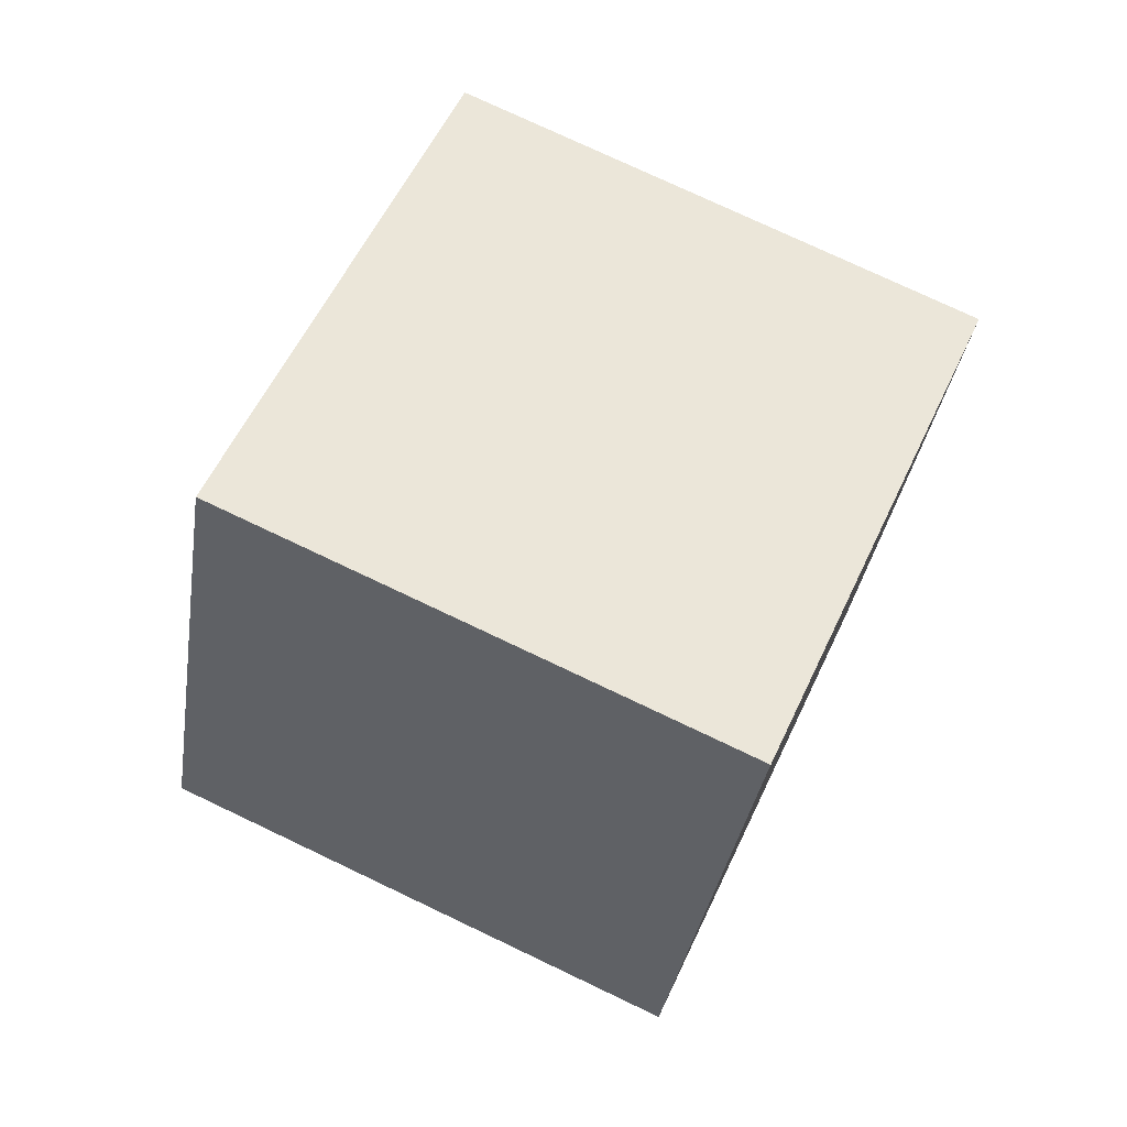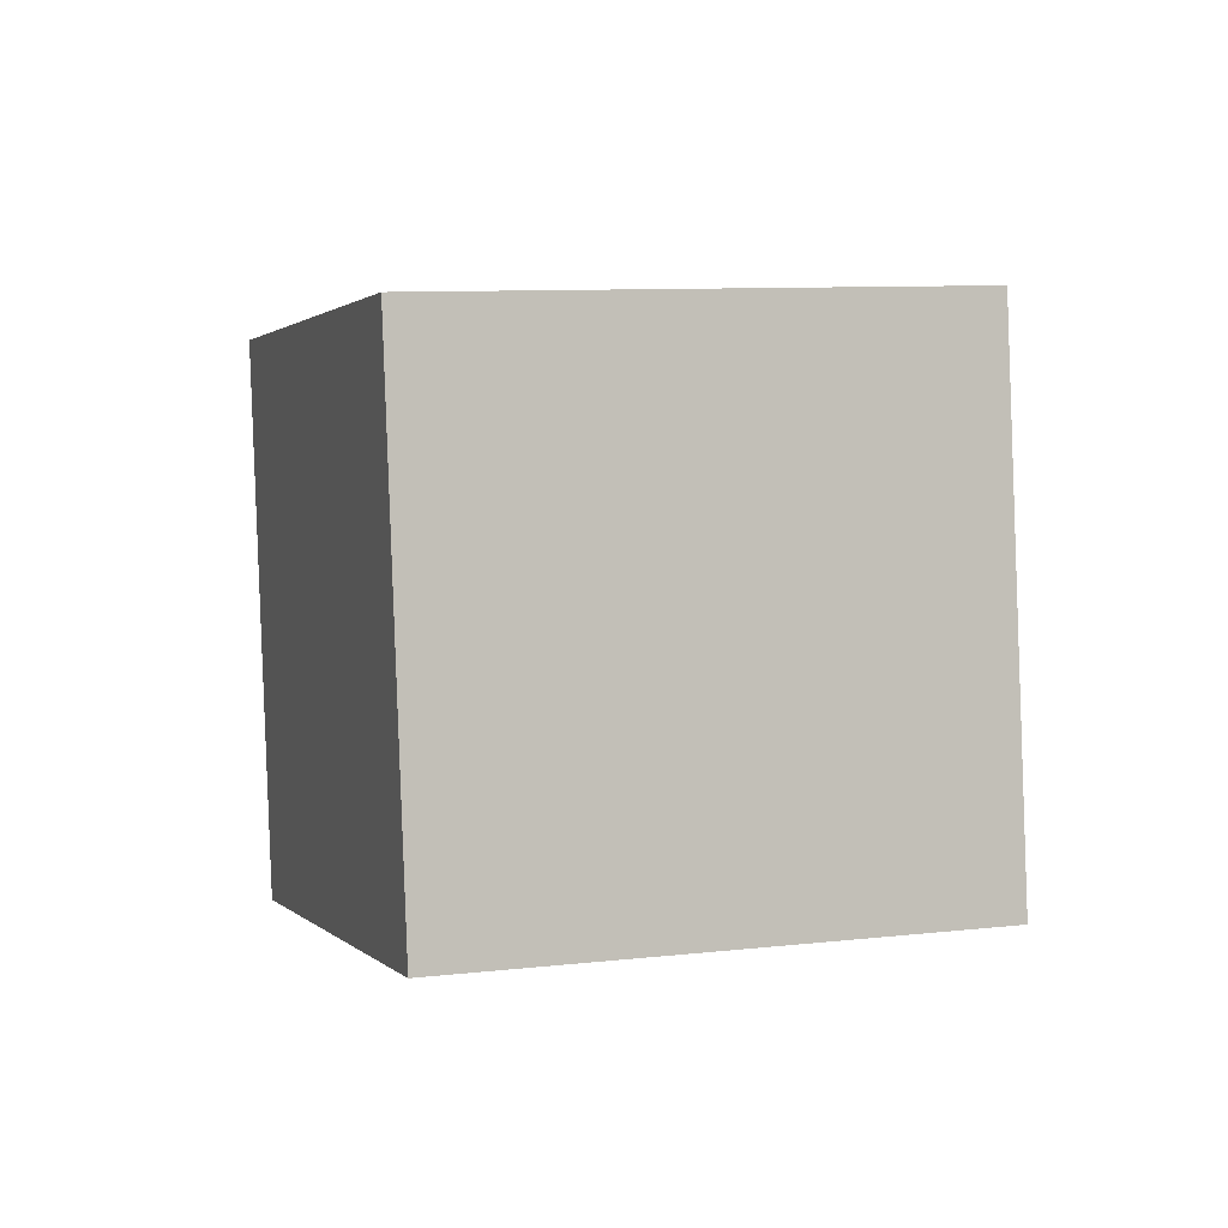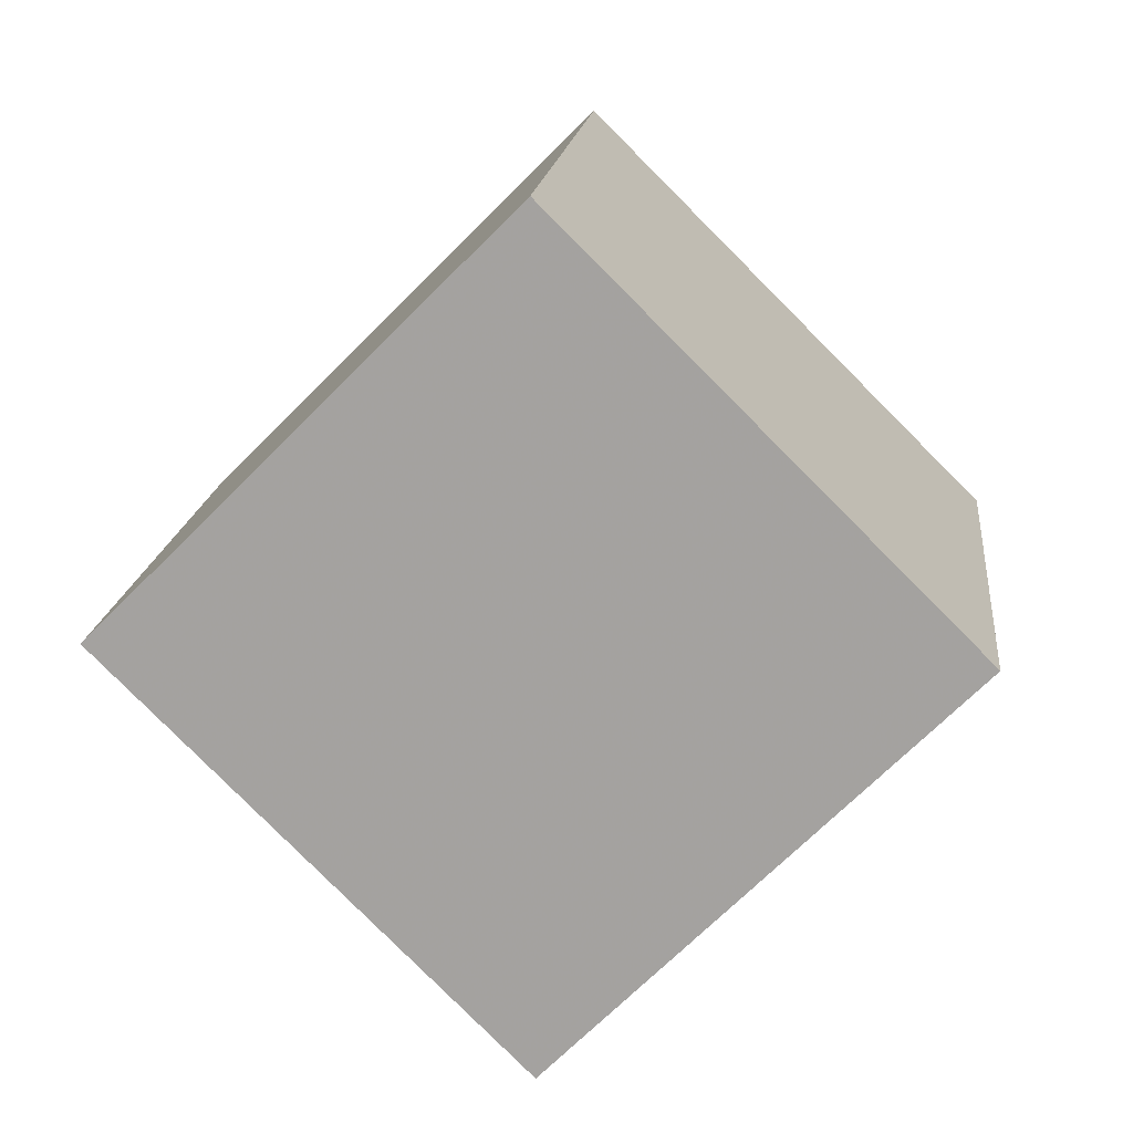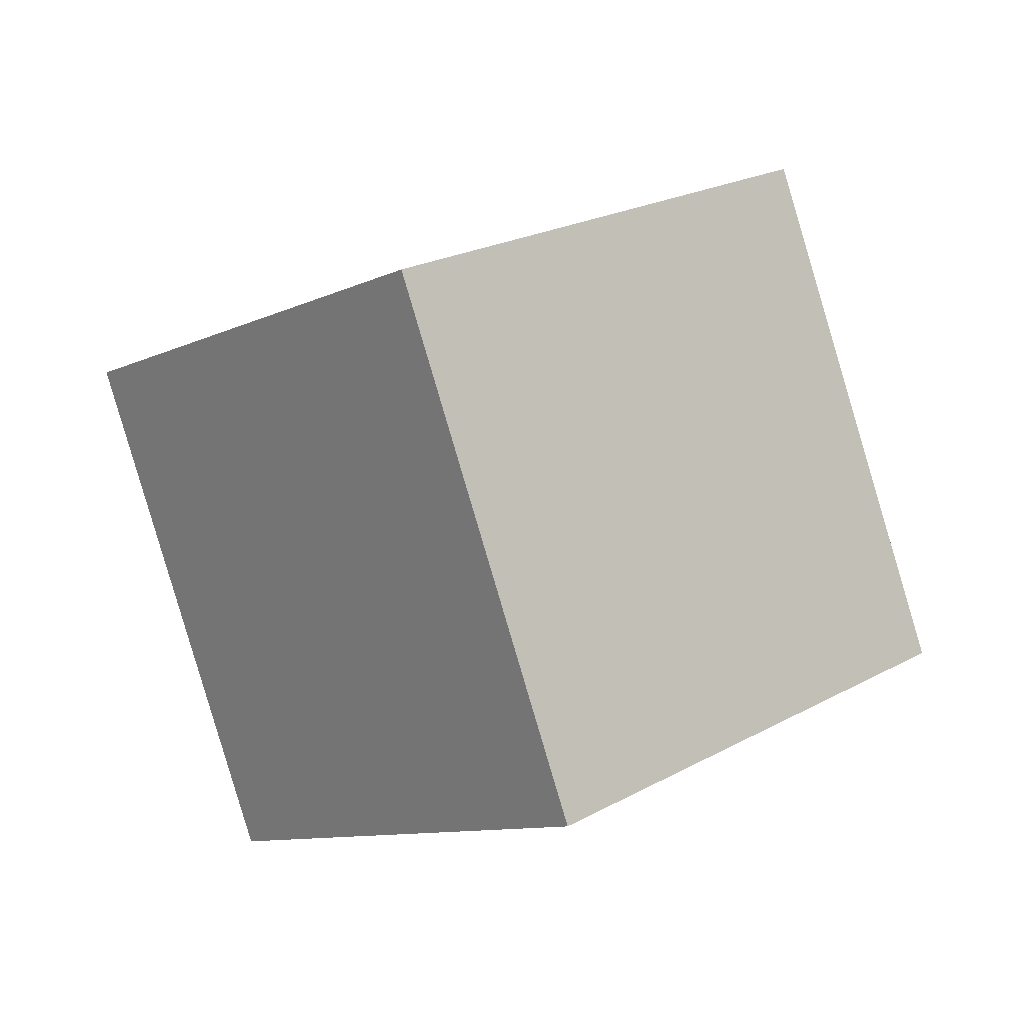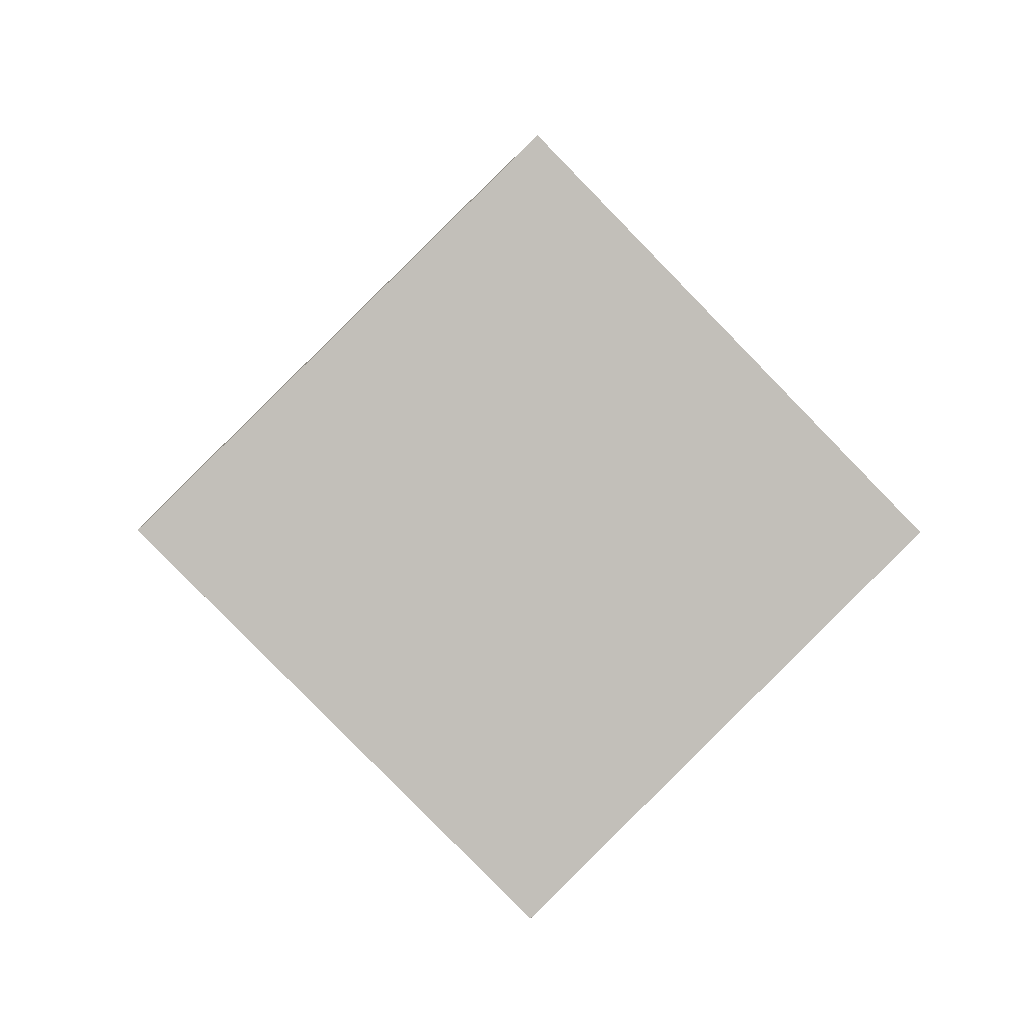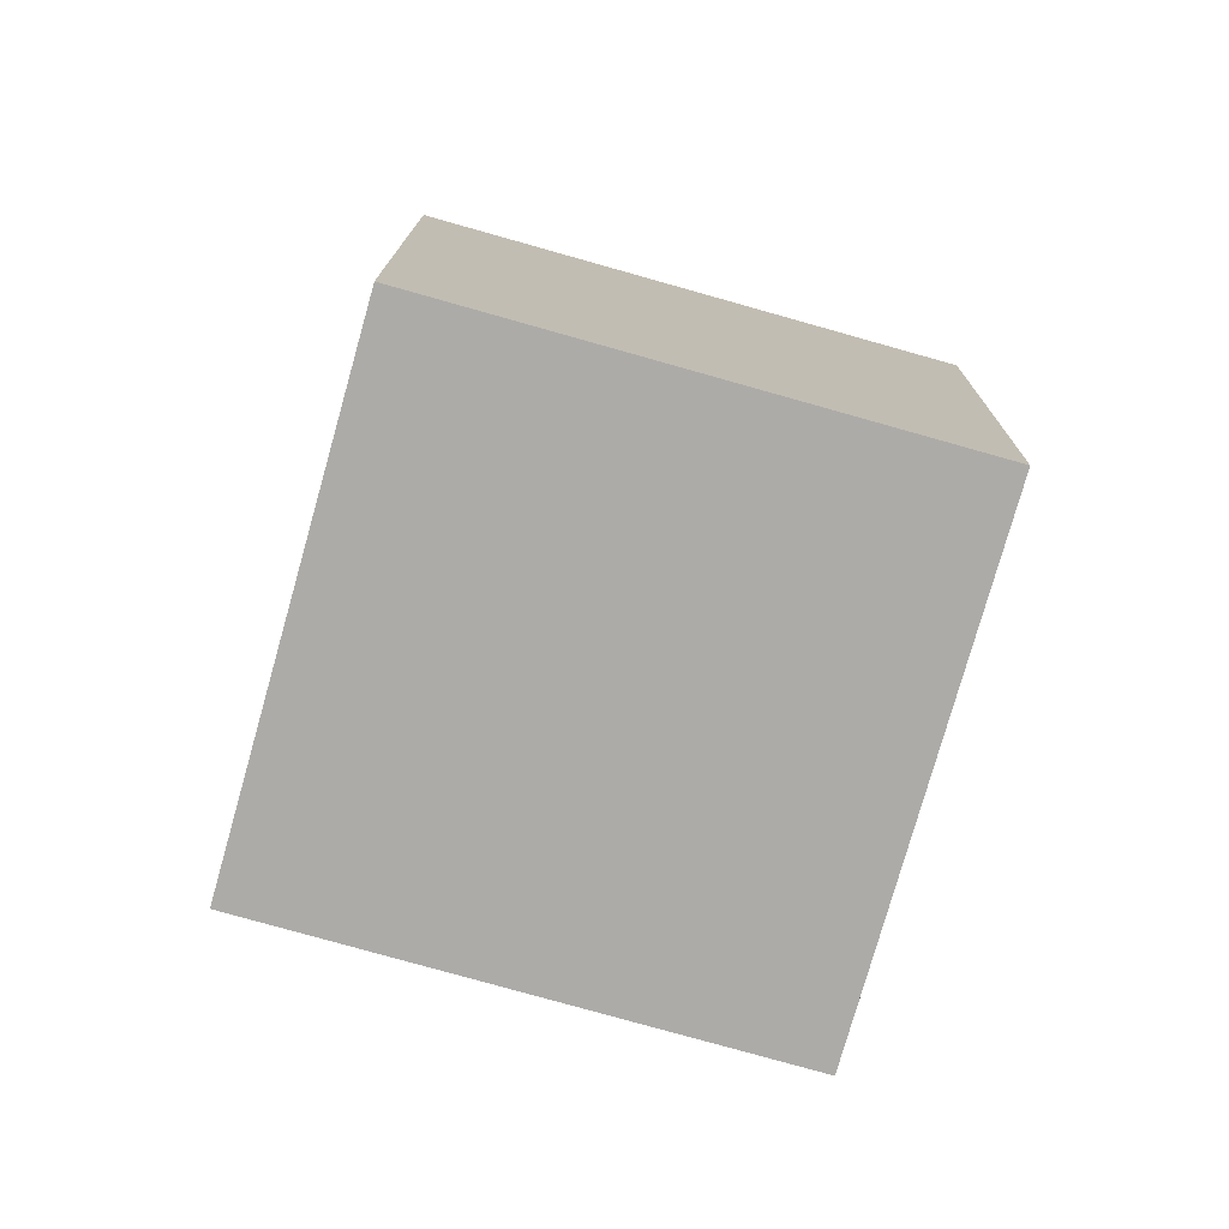
<metadata>
{"format":"obj","ext":"obj","renderer":"f3d","projection":"perspective","resolution":1024,"background":"white","views":[{"elev":-77.4,"azim":159.9,"up":"+Z"},{"elev":47.6,"azim":168.5,"up":"+Z"},{"elev":13.4,"azim":-95.6,"up":"+Y"},{"elev":-73.8,"azim":109.7,"up":"+Z"},{"elev":-7.5,"azim":-91.8,"up":"+Z"},{"elev":-30.9,"azim":172.0,"up":"+Z"}]}
</metadata>
<code>
v 2.441 4.455 12.05
v 4.186 -2.592 5.173
v 3.509 11.53 5.067
v 5.253 4.486 -1.81
v -7.347 3.97 10.06
v -5.602 -3.077 3.185
v -6.28 11.05 3.08
v -4.535 4.002 -3.797
f 2 4 1
f 5 2 1
f 1 4 3
f 3 5 1
f 2 8 4
f 6 2 5
f 6 8 2
f 4 8 3
f 7 5 3
f 3 8 7
f 7 6 5
f 8 6 7

</code>
